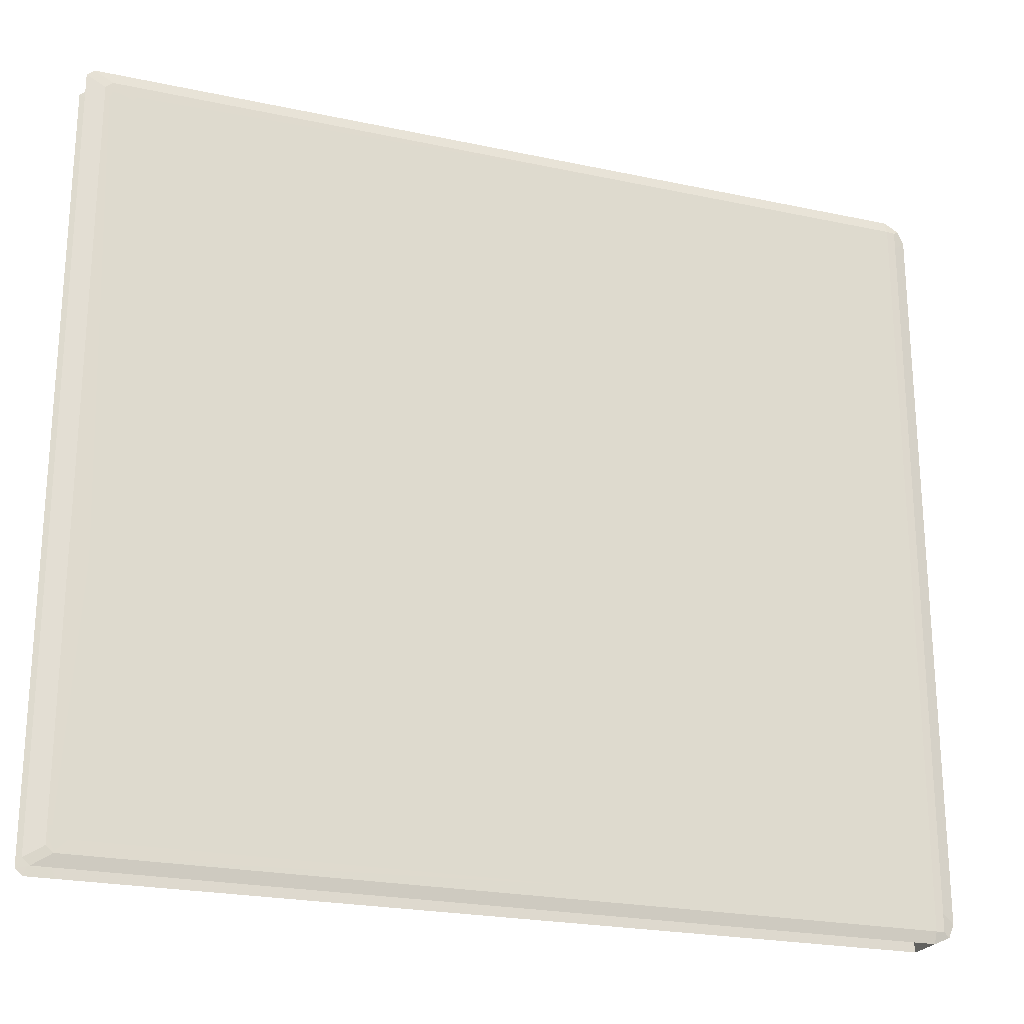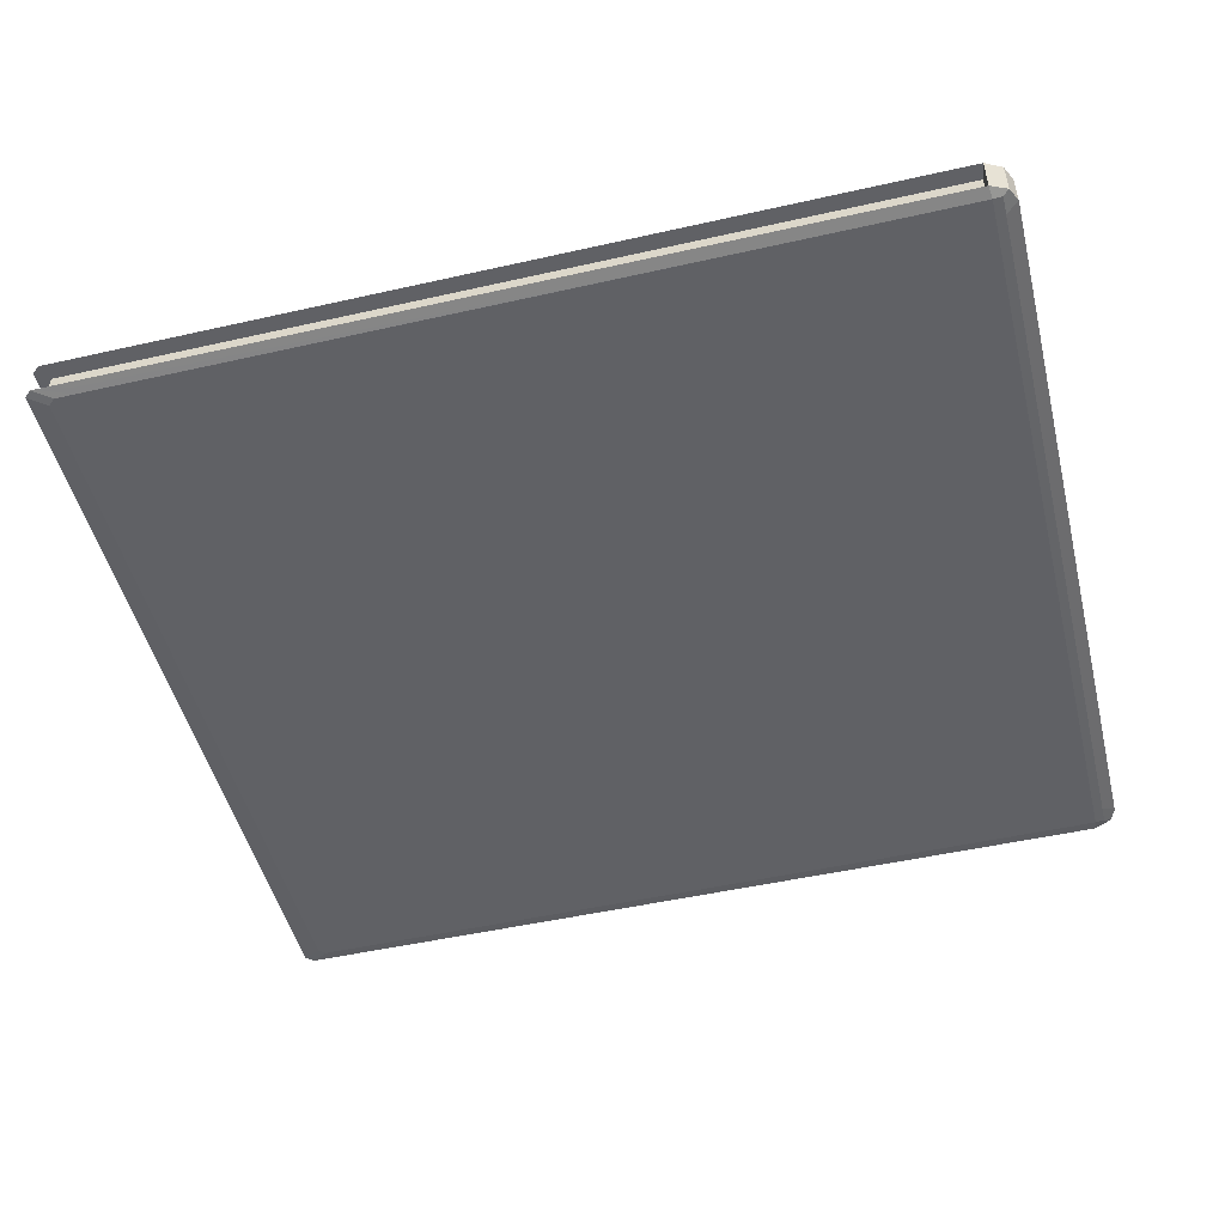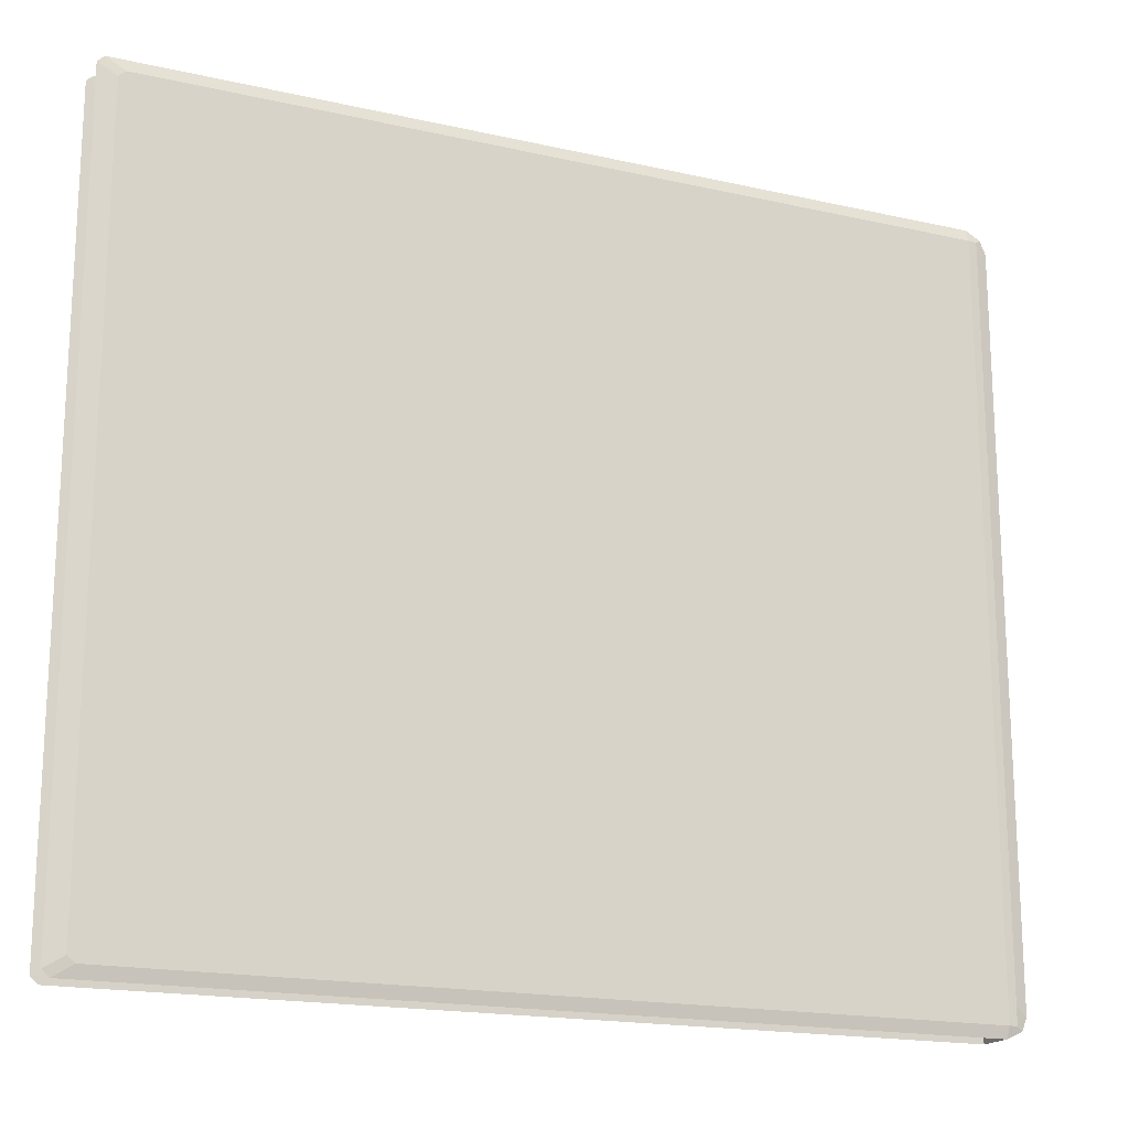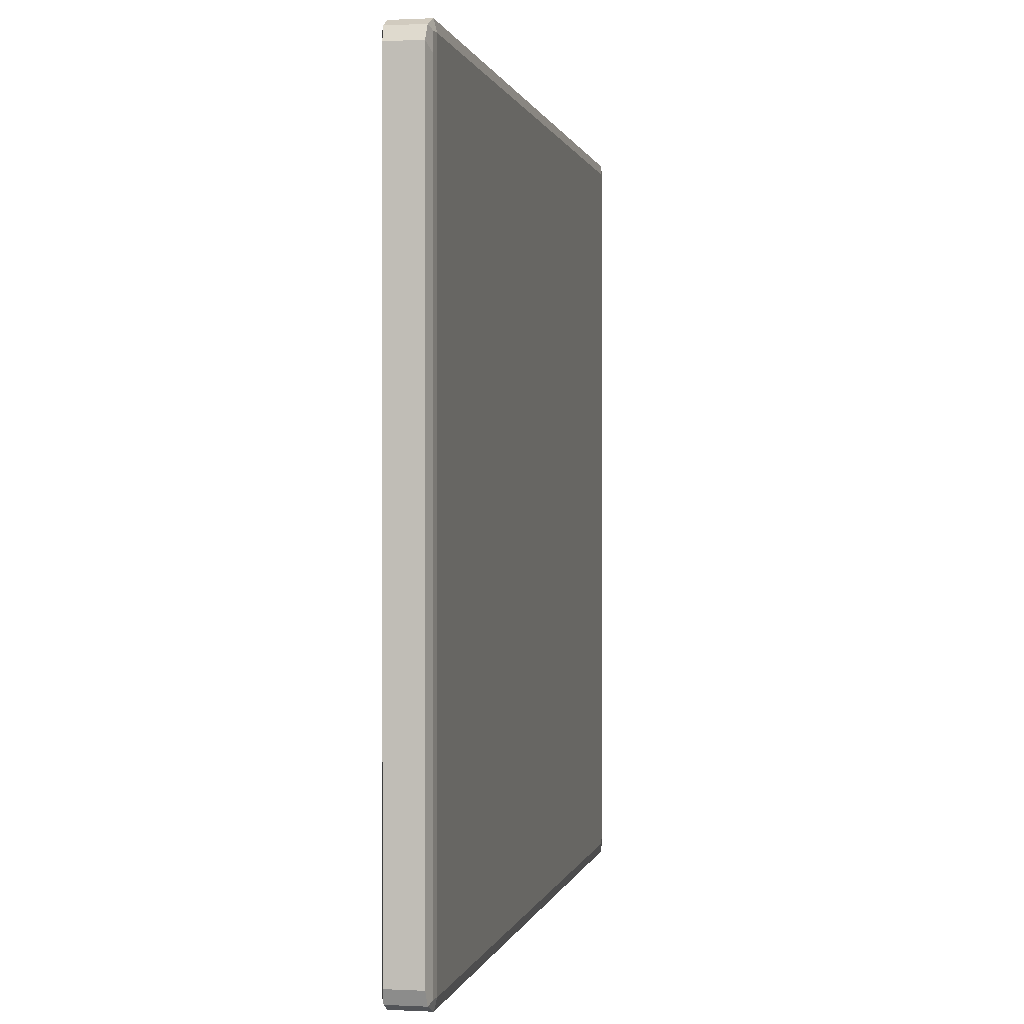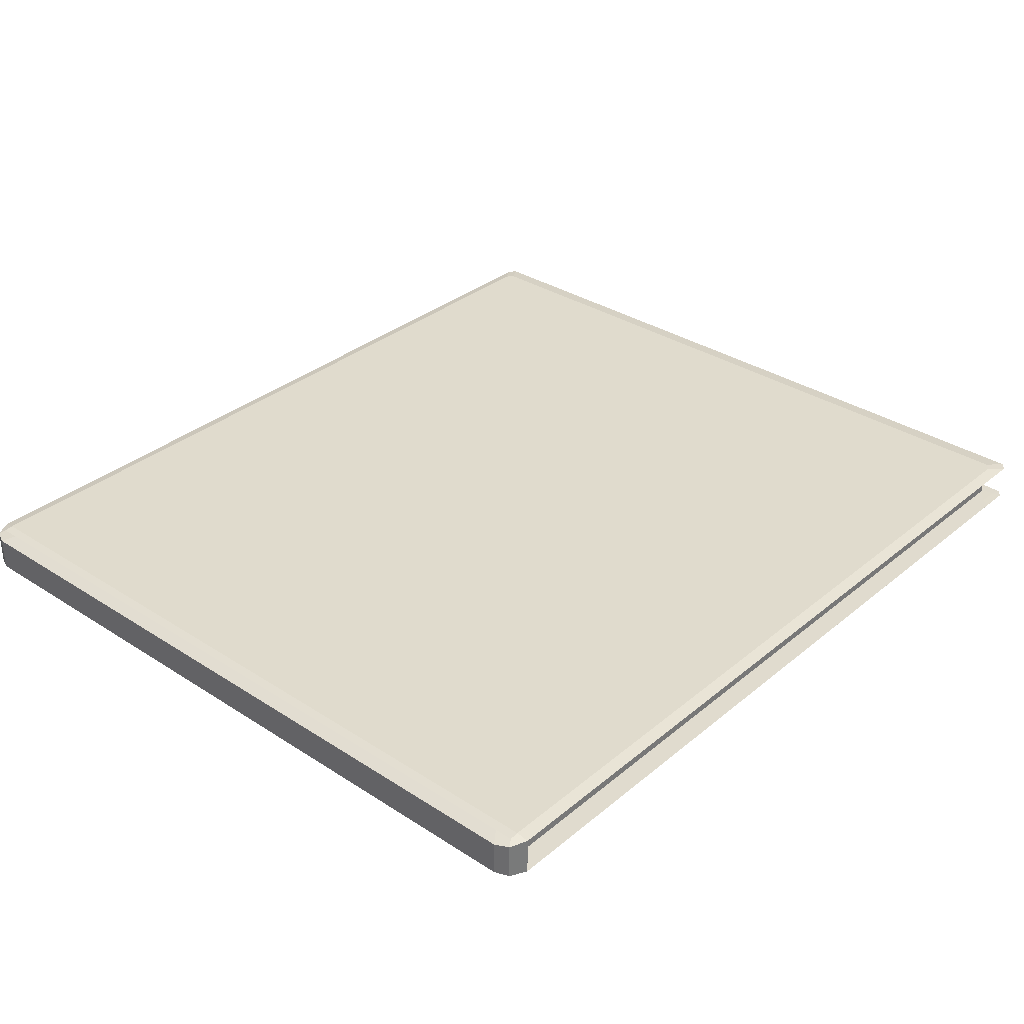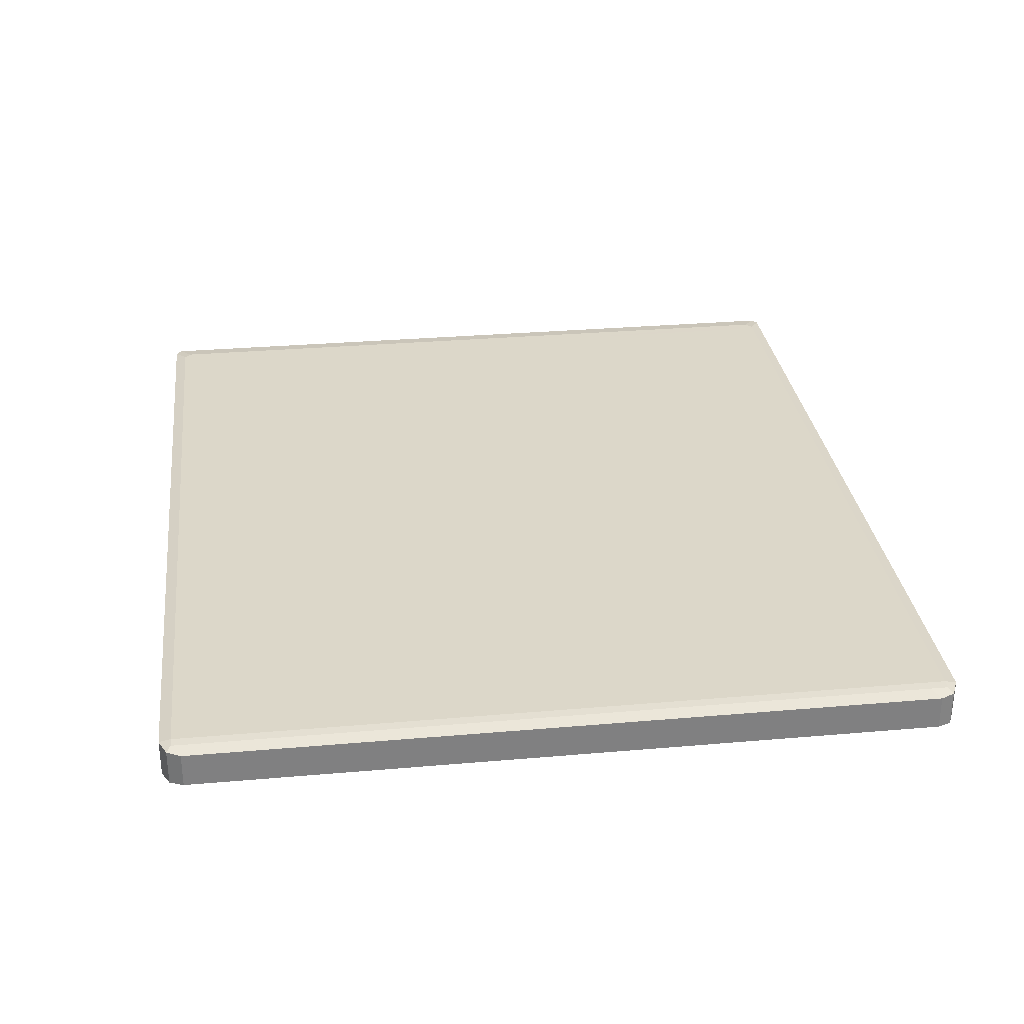
<metadata>
{"format":"obj","ext":"obj","renderer":"f3d","projection":"perspective","resolution":1024,"background":"white","views":[{"elev":-23.1,"azim":-20.0,"up":"+Z"},{"elev":-49.6,"azim":14.0,"up":"+Y"},{"elev":-17.9,"azim":-23.9,"up":"+Z"},{"elev":0.4,"azim":101.0,"up":"+Z"},{"elev":33.3,"azim":131.6,"up":"+Y"},{"elev":30.3,"azim":82.8,"up":"+Y"}]}
</metadata>
<code>
o vivaldi
v 1.456 0.1588 -1.287
v 1.456 0.1588 1.287
v 1.488 0.1552 1.287
v 1.488 0.1552 -1.287
v 1.457 0.004606 -1.287
v 1.489 0.008169 -1.287
v 1.489 0.008168 1.287
v 1.457 0.004606 1.287
v -1.564 0.1475 1.337
v 1.444 0.1475 1.337
v 1.453 0.148 1.393
v -1.486 0.148 1.393
v -1.502 0.1475 1.361
v 1.444 0.01482 1.337
v 1.453 0.01439 1.393
v 1.533 0.02026 1.318
v 1.533 0.02026 -1.318
v 1.489 0.008169 -1.351
v 1.512 0.01791 -1.366
v -1.537 0.148 1.393
v -1.473 0.1588 1.351
v -1.522 0.1588 1.351
v -1.587 0.148 1.393
v -1.564 0.1475 -1.318
v -1.564 0.01482 -1.318
v -1.564 0.01482 1.337
v 1.533 0.1421 1.318
v 1.51 0.1444 1.366
v 1.51 0.01791 1.366
v -1.576 0.1475 1.361
v -1.576 0.1475 1.318
v 1.533 0.1421 -1.318
v -1.421 0.004606 -1.351
v -1.486 0.01439 -1.393
v 1.453 0.01439 -1.393
v 1.457 0.004606 -1.351
v 1.512 0.1444 -1.366
v 1.488 0.1552 -1.351
v -1.448 0.1588 -1.287
v -1.448 0.1588 1.287
v -1.447 0.004607 -1.287
v -1.447 0.004606 1.287
v 1.456 0.1588 1.351
v 1.488 0.1552 1.351
v -1.473 0.1588 -1.351
v -1.537 0.148 -1.393
v -1.587 0.148 -1.393
v -1.522 0.1588 -1.351
v 1.456 0.1588 -1.351
v -1.422 0.1588 -1.351
v -1.448 0.1588 -1.329
v 1.444 0.01482 -1.318
v 1.444 0.1475 -1.318
v 1.453 0.148 -1.393
v 1.457 0.004606 1.351
v 1.489 0.008168 1.351
v -1.421 0.004606 1.351
v -1.447 0.004606 1.329
v -1.448 0.1588 1.329
v -1.422 0.1588 1.351
v -1.521 0.004606 1.329
v -1.521 0.004606 1.287
v -1.522 0.1588 1.287
v -1.522 0.1588 1.329
v -1.502 0.01482 1.361
v -1.486 0.01439 1.393
v -1.502 0.01482 -1.361
v -1.576 0.01482 -1.361
v -1.576 0.01482 -1.318
v -1.522 0.1588 -1.329
v -1.522 0.1588 -1.287
v -1.447 0.004606 -1.329
v -1.502 0.1475 -1.361
v -1.576 0.1475 -1.318
v -1.576 0.1475 -1.361
v -1.521 0.004607 -1.287
v -1.521 0.004606 -1.329
v -1.548 0.1588 -1.265
v -1.548 0.1588 1.265
v -1.547 0.004606 1.265
v -1.547 0.004607 -1.265
v -1.612 0.148 -1.349
v -1.548 0.1588 -1.309
v -1.548 0.1588 -1.329
v -1.612 0.148 -1.37
v -1.548 0.1588 1.309
v -1.612 0.148 1.349
v -1.612 0.148 1.37
v -1.548 0.1588 1.329
v -1.547 0.004587 -1.309
v -1.612 0.0144 -1.349
v -1.612 0.0144 -1.37
v -1.547 0.004587 -1.329
v -1.612 0.148 1.304
v -1.612 0.148 -1.304
v -1.612 0.01439 -1.304
v -1.612 0.01439 1.304
v -1.576 0.01482 1.318
v -1.576 0.01482 1.361
v -1.486 0.148 -1.393
v -1.612 0.01442 1.349
v -1.547 0.004648 1.309
v -1.547 0.004648 1.329
v -1.612 0.01442 1.37
v -1.472 0.004648 1.351
v -1.537 0.01442 1.393
v -1.587 0.01442 1.393
v -1.521 0.004648 1.351
v -1.537 0.0144 -1.393
v -1.472 0.004587 -1.351
v -1.521 0.004587 -1.351
v -1.587 0.0144 -1.393
f 1 2 3 4
f 5 6 7 8
f 9 10 11 12 13
f 10 14 15 11
f 16 7 6 17
f 17 6 18 19
f 20 21 22 23
f 24 25 26 9
f 16 27 28 29
f 9 13 30 31
f 3 27 32 4
f 27 16 17 32
f 33 34 35 36
f 4 32 37 38
f 39 40 2 1
f 41 5 8 42
f 3 2 43 44
f 45 46 47 48
f 39 1 49 50 51
f 9 26 14 10
f 52 53 54 35
f 25 24 53 52
f 15 55 56 29
f 43 11 28 44
f 11 15 29 28
f 42 8 55 57 58
f 2 40 59 60 43
f 42 58 61 62
f 27 3 44 28
f 7 16 29 56
f 8 7 56 55
f 59 40 63 64
f 14 26 65 66 15
f 25 67 68 69
f 54 49 38 37
f 36 35 19 18
f 35 54 37 19
f 39 51 70 71
f 5 41 72 33 36
f 25 52 35 34 67
f 1 4 38 49
f 73 24 74 75
f 72 41 76 77
f 40 39 71 78 79 63
f 32 17 19 37
f 6 5 36 18
f 41 42 62 80 81 76
f 82 83 84 85
f 86 87 88 89
f 90 91 92 93
f 24 9 31 94 95 74
f 96 81 80 97
f 78 95 94 79
f 26 25 69 96 97 98
f 65 26 98 99
f 100 50 49 54
f 101 102 103 104
f 105 106 107 108
f 53 24 73 100 54
f 109 110 111 112
f 66 57 55 15
f 59 21 60
f 57 105 58
f 12 20 13
f 65 106 66
f 50 45 51
f 72 110 33
f 73 46 100
f 109 67 34
f 71 83 78
f 79 86 63
f 81 90 76
f 62 102 80
f 95 82 74
f 69 91 96
f 31 87 94
f 97 101 98
f 89 22 64
f 61 108 103
f 30 23 88
f 107 99 104
f 84 70 48
f 93 111 77
f 47 75 85
f 92 68 112
f 47 46 73 75
f 109 112 68 67
f 106 105 57 66
f 12 60 21 20
f 34 33 110 109
f 46 45 50 100
f 91 90 81 96
f 97 80 102 101
f 95 78 83 82
f 87 86 79 94
f 84 83 71 70
f 101 104 99 98
f 104 103 108 107
f 23 22 89 88
f 88 87 31 30
f 103 102 62 61
f 86 89 64 63
f 112 111 93 92
f 85 84 48 47
f 75 74 82 85
f 77 76 90 93
f 69 68 92 91
f 107 106 65 99
f 45 48 70 51
f 22 21 59 64
f 105 108 61 58
f 20 23 30 13
f 72 77 111 110
f 60 12 11 43

</code>
